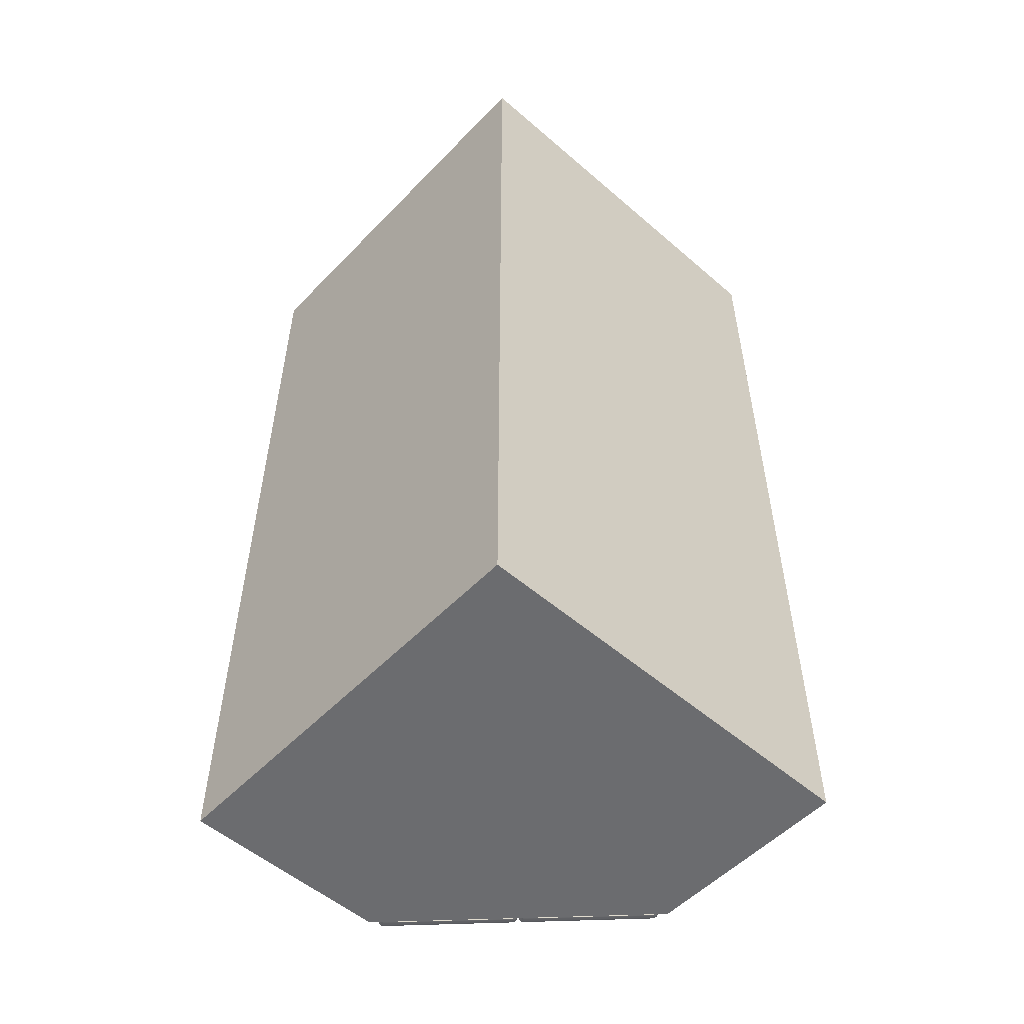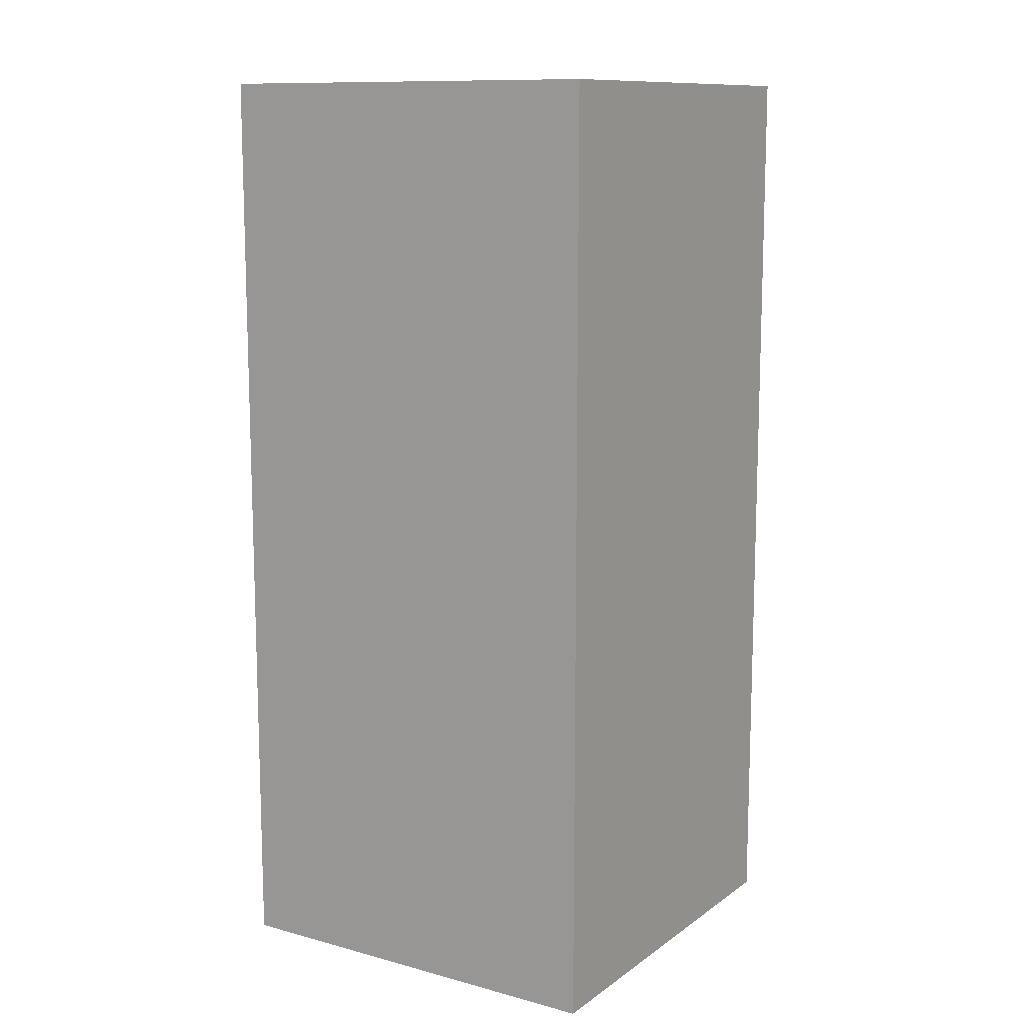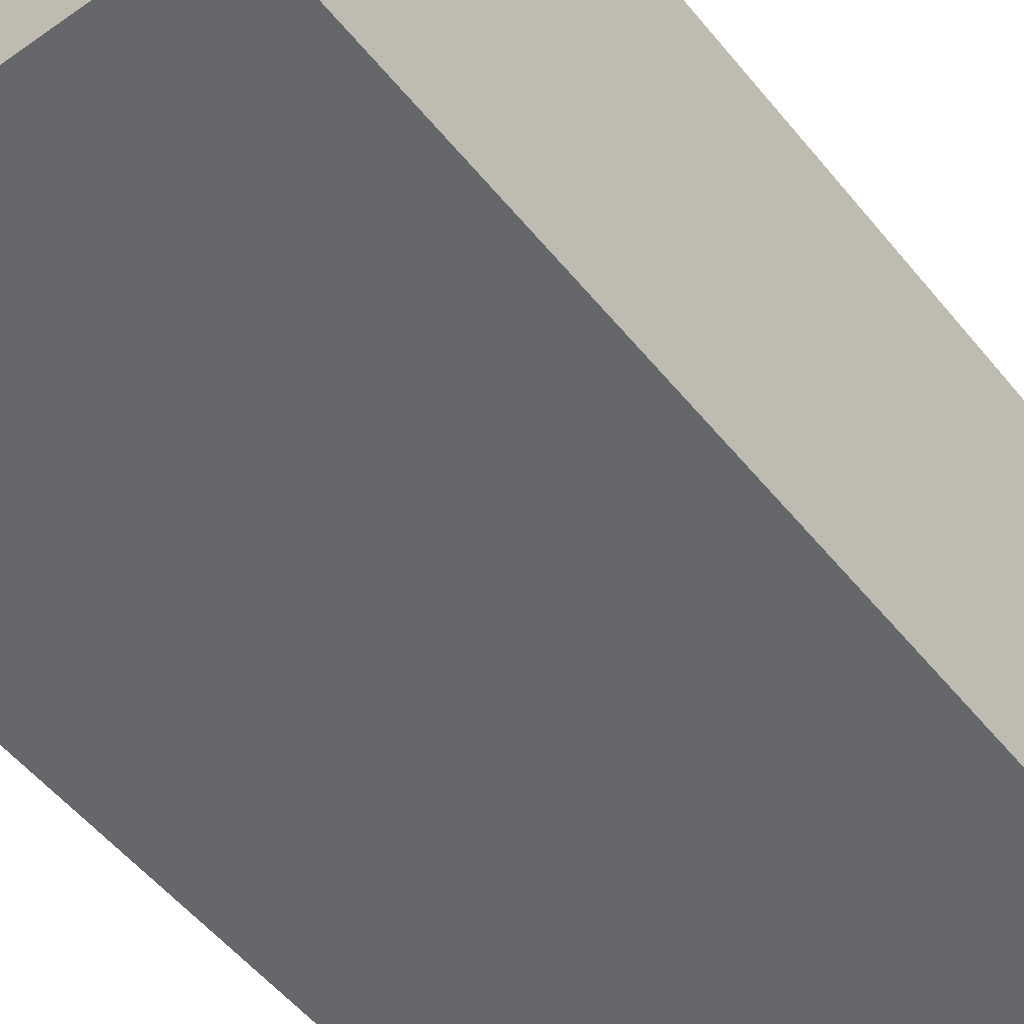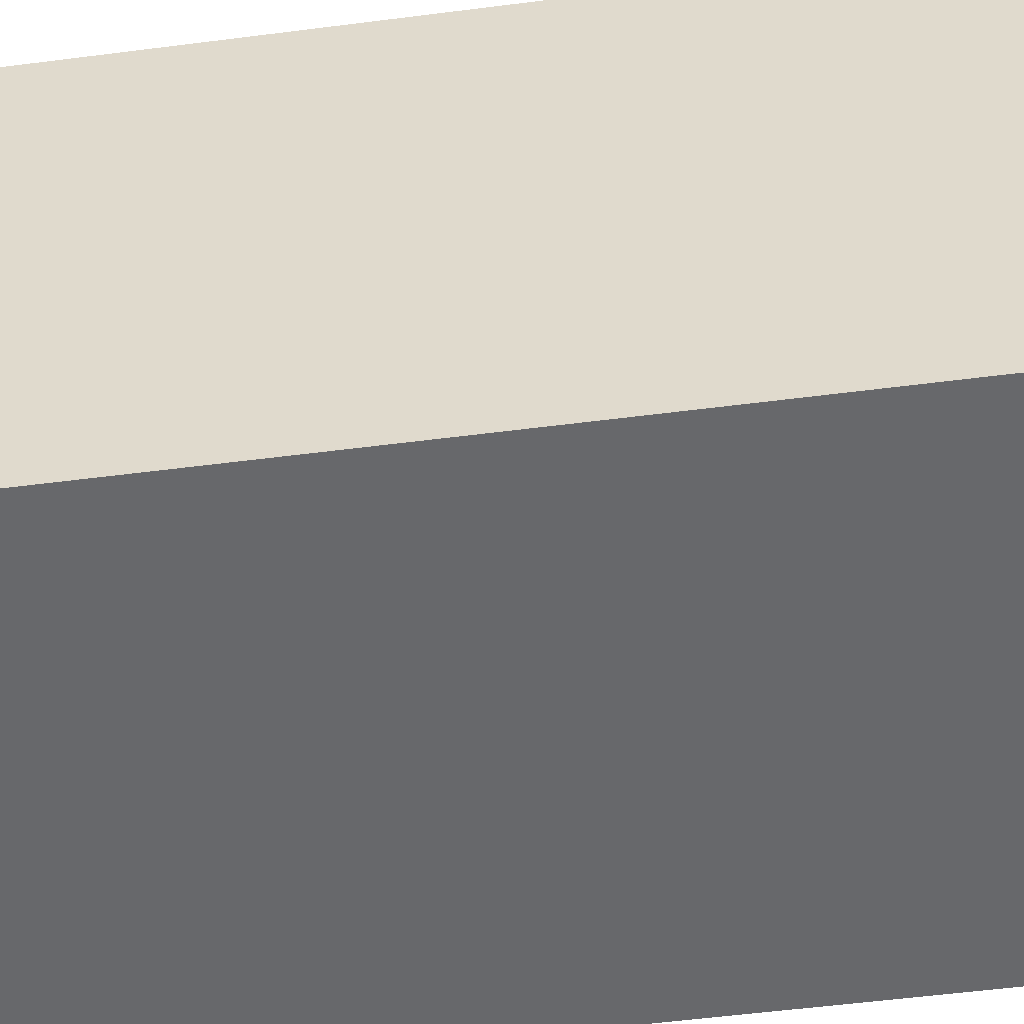
<metadata>
{"format":"obj","ext":"obj","renderer":"f3d","projection":"perspective","resolution":1024,"background":"white","views":[{"elev":-53.7,"azim":137.4,"up":"+Y"},{"elev":11.6,"azim":122.5,"up":"+Y"},{"elev":-52.2,"azim":37.6,"up":"+Z"},{"elev":-52.5,"azim":98.0,"up":"+Z"}]}
</metadata>
<code>
g Line36_1
v -100 0 -2.5
v -47.5 0 50
v -47.5 240 50
v -100 240 -2.5
v 5 0 50
v 5 240 50
v 5 0 -55
v 5 240 -55
v -100 0 -55
v -100 240 -55
f 1 2 3
f 1 3 4
f 2 5 6
f 2 6 3
f 5 7 8
f 5 8 6
f 7 9 10
f 7 10 8
f 9 1 4
f 9 4 10
f 7 5 1
f 7 1 9
f 5 2 1
f 8 10 4
f 8 4 6
f 6 4 3
g Line34_2
v -71.31 146 28.6
v -72.37 146 29.66
v -71.31 146 30.72
v -70.25 146 29.66
v -72.61 146 29.9
v -71.55 146 30.96
v -72.83 145.8 30.13
v -71.77 145.8 31.19
v -73.03 145.7 30.32
v -71.97 145.7 31.39
v -73.2 145.4 30.49
v -72.13 145.4 31.55
v -73.32 145.2 30.61
v -72.26 145.2 31.67
v -73.4 144.8 30.69
v -72.34 144.8 31.75
v -73.43 144.5 30.72
v -72.37 144.5 31.78
v -73.43 135.5 30.72
v -72.37 135.5 31.78
v -73.4 135.2 30.69
v -72.34 135.2 31.75
v -73.32 134.8 30.61
v -72.26 134.8 31.67
v -73.2 134.6 30.49
v -72.13 134.6 31.55
v -73.03 134.3 30.32
v -71.97 134.3 31.39
v -72.83 134.2 30.13
v -71.77 134.2 31.19
v -72.61 134 29.9
v -71.55 134 30.96
v -72.37 134 29.66
v -71.31 134 30.72
v -71.31 134 28.6
v -70.25 134 29.66
v -71.31 135 28.6
v -70.25 135 29.66
v -72.01 135 29.31
v -70.95 135 30.37
v -72.18 135 29.47
v -71.12 135 30.53
v -72.33 135.1 29.62
v -71.26 135.1 30.68
v -72.46 135.2 29.75
v -71.4 135.2 30.81
v -72.57 135.4 29.86
v -71.51 135.4 30.92
v -72.65 135.6 29.94
v -71.59 135.6 31
v -72.7 135.8 30
v -71.64 135.8 31.06
v -72.72 136 30.01
v -71.66 136 31.08
v -72.72 144 30.01
v -71.66 144 31.08
v -72.7 144.2 30
v -71.64 144.2 31.06
v -72.65 144.4 29.94
v -71.59 144.4 31
v -72.57 144.6 29.86
v -71.51 144.6 30.92
v -72.46 144.8 29.75
v -71.4 144.8 30.81
v -72.33 144.9 29.62
v -71.26 144.9 30.68
v -72.18 145 29.47
v -71.12 145 30.53
v -72.01 145 29.31
v -70.95 145 30.37
v -71.31 145 28.6
v -70.25 145 29.66
f 11 12 13
f 11 13 14
f 12 15 16
f 12 16 13
f 15 17 18
f 15 18 16
f 17 19 20
f 17 20 18
f 19 21 22
f 19 22 20
f 21 23 24
f 21 24 22
f 23 25 26
f 23 26 24
f 25 27 28
f 25 28 26
f 27 29 30
f 27 30 28
f 29 31 32
f 29 32 30
f 31 33 34
f 31 34 32
f 33 35 36
f 33 36 34
f 35 37 38
f 35 38 36
f 37 39 40
f 37 40 38
f 39 41 42
f 39 42 40
f 41 43 44
f 41 44 42
f 43 45 46
f 43 46 44
f 45 47 48
f 45 48 46
f 47 49 50
f 47 50 48
f 49 51 52
f 49 52 50
f 51 53 54
f 51 54 52
f 53 55 56
f 53 56 54
f 55 57 58
f 55 58 56
f 57 59 60
f 57 60 58
f 59 61 62
f 59 62 60
f 61 63 64
f 61 64 62
f 63 65 66
f 63 66 64
f 65 67 68
f 65 68 66
f 67 69 70
f 67 70 68
f 69 71 72
f 69 72 70
f 71 73 74
f 71 74 72
f 73 75 76
f 73 76 74
f 75 77 78
f 75 78 76
f 77 79 80
f 77 80 78
f 79 81 82
f 79 82 80
f 81 11 14
f 81 14 82
f 79 12 11
f 79 11 81
f 77 75 12
f 77 12 79
f 45 43 49
f 45 49 47
f 43 53 51
f 43 51 49
f 41 39 53
f 41 53 43
f 39 37 55
f 39 55 53
f 35 57 55
f 35 55 37
f 33 31 57
f 33 57 35
f 31 29 59
f 31 59 57
f 29 27 61
f 29 61 59
f 27 65 63
f 27 63 61
f 27 69 67
f 27 67 65
f 25 23 69
f 25 69 27
f 23 21 71
f 23 71 69
f 19 73 71
f 19 71 21
f 17 15 73
f 17 73 19
f 15 12 75
f 15 75 73
f 80 82 14
f 80 14 13
f 78 80 13
f 78 13 76
f 46 48 50
f 46 50 44
f 44 50 52
f 44 52 54
f 42 44 54
f 42 54 40
f 40 54 56
f 40 56 38
f 36 38 56
f 36 56 58
f 34 36 58
f 34 58 32
f 32 58 60
f 32 60 30
f 30 60 62
f 30 62 28
f 28 62 64
f 28 64 66
f 28 66 68
f 28 68 70
f 26 28 70
f 26 70 24
f 24 70 72
f 24 72 22
f 20 22 72
f 20 72 74
f 18 20 74
f 18 74 16
f 16 74 76
f 16 76 13
g Box25_3
v -72.72 1.5 25.07
v -72.72 238.5 25.07
v -50.09 238.5 47.69
v -50.09 1.5 47.69
v -73.78 1.5 26.13
v -51.15 1.5 48.75
v -51.15 238.5 48.75
v -73.78 238.5 26.13
f 83 84 85
f 83 85 86
f 87 88 89
f 87 89 90
f 83 86 88
f 83 88 87
f 86 85 89
f 86 89 88
f 85 84 90
f 85 90 89
f 84 83 87
f 84 87 90
g ChamferBox22_4
v -74.35 238.5 26.7
v -74.21 239.2 26.55
v -74.47 239.1 26.29
v -74.67 238.9 26.09
v -74.74 238.5 26.02
v -74.74 1.5 26.02
v -74.35 1.5 26.69
v -74.67 1.125 26.09
v -74.47 0.8505 26.29
v -74.21 0.75 26.55
v -51.58 0.75 49.18
v -51.72 1.5 49.32
v -51.32 0.8505 49.45
v -51.12 1.125 49.64
v -51.05 1.5 49.71
v -51.05 238.5 49.71
v -51.72 238.5 49.32
v -51.12 238.9 49.64
v -51.32 239.1 49.45
v -51.58 239.2 49.18
v -74.28 239.6 25.71
v -73.82 239.8 26.16
v -74.62 239.1 25.37
v -74.74 238.5 25.25
v -74.74 1.5 25.25
v -74.62 0.8505 25.37
v -74.28 0.375 25.71
v -73.82 0.201 26.16
v -51.19 0.201 48.79
v -50.73 0.375 49.25
v -50.4 0.8505 49.59
v -50.28 1.5 49.71
v -50.28 238.5 49.71
v -50.4 239.1 49.59
v -50.73 239.6 49.25
v -51.19 239.8 48.79
v -73.82 239.8 25.1
v -73.29 240 25.63
v -74.21 239.2 24.72
v -74.35 238.5 24.57
v -74.35 1.5 24.57
v -74.21 0.75 24.72
v -73.82 0.201 25.1
v -73.29 0 25.63
v -50.66 0 48.26
v -50.13 0.201 48.79
v -49.74 0.75 49.18
v -49.6 1.5 49.32
v -49.6 238.5 49.32
v -49.74 239.2 49.18
v -50.13 239.8 48.79
v -50.66 240 48.26
v -73.25 239.8 24.53
v -73.64 239.2 24.15
v -73.78 238.5 24
v -73.78 1.494 24.01
v -73.64 0.75 24.15
v -73.25 0.201 24.53
v -72.72 0 25.07
v -49.56 0.201 48.22
v -49.18 0.75 48.61
v -49.03 1.5 48.75
v -49.03 238.5 48.75
v -49.18 239.2 48.61
v -49.56 239.8 48.22
v -50.09 240 47.69
v -50.1 1.5 47.69
v -72.72 1.503 25.07
v -50.1 238.5 47.69
v -50.09 0.0015 47.7
v -72.72 240 25.07
f 91 92 93
f 91 93 94
f 91 94 95
f 96 97 91
f 96 91 95
f 97 96 98
f 97 98 99
f 97 99 100
f 101 102 97
f 101 97 100
f 102 101 103
f 102 103 104
f 102 104 105
f 106 107 102
f 106 102 105
f 107 106 108
f 107 108 109
f 107 109 110
f 92 91 107
f 92 107 110
f 111 93 92
f 111 92 112
f 113 94 93
f 113 93 111
f 114 95 94
f 114 94 113
f 115 96 95
f 115 95 114
f 116 98 96
f 116 96 115
f 117 99 98
f 117 98 116
f 118 100 99
f 118 99 117
f 119 101 100
f 119 100 118
f 120 103 101
f 120 101 119
f 121 104 103
f 121 103 120
f 122 105 104
f 122 104 121
f 123 106 105
f 123 105 122
f 124 108 106
f 124 106 123
f 125 109 108
f 125 108 124
f 126 110 109
f 126 109 125
f 112 92 110
f 112 110 126
f 127 111 112
f 127 112 128
f 129 113 111
f 129 111 127
f 130 114 113
f 130 113 129
f 131 115 114
f 131 114 130
f 132 116 115
f 132 115 131
f 133 117 116
f 133 116 132
f 134 118 117
f 134 117 133
f 135 119 118
f 135 118 134
f 136 120 119
f 136 119 135
f 137 121 120
f 137 120 136
f 138 122 121
f 138 121 137
f 139 123 122
f 139 122 138
f 140 124 123
f 140 123 139
f 141 125 124
f 141 124 140
f 142 126 125
f 142 125 141
f 128 112 126
f 128 126 142
f 143 144 129
f 143 129 127
f 144 145 130
f 144 130 129
f 145 146 131
f 145 131 130
f 146 147 132
f 146 132 131
f 147 148 133
f 147 133 132
f 149 134 133
f 149 133 148
f 150 151 137
f 150 137 136
f 151 152 138
f 151 138 137
f 152 153 139
f 152 139 138
f 153 154 140
f 153 140 139
f 154 155 141
f 154 141 140
f 156 142 141
f 156 141 155
f 102 157 158
f 102 158 97
f 97 158 84
f 97 84 91
f 91 84 159
f 91 159 107
f 149 160 135
f 149 135 134
f 160 150 136
f 160 136 135
f 161 143 127
f 161 127 128
f 161 128 142
f 161 142 156
f 102 107 159
f 102 159 157
f 145 144 143
f 145 143 147
f 143 161 156
f 143 156 154
f 156 155 154
f 154 159 84
f 154 84 143
f 84 158 147
f 84 147 143
f 145 147 146
f 147 158 157
f 147 157 160
f 153 152 151
f 153 151 154
f 159 154 151
f 159 151 150
f 157 159 150
f 157 150 160
f 148 147 160
f 148 160 149
g Line35_5
v -79.44 146 20.47
v -80.5 146 21.53
v -79.44 146 22.59
v -78.38 146 21.53
v -80.74 146 21.77
v -79.68 146 22.83
v -80.97 145.8 22
v -79.91 145.8 23.06
v -81.16 145.7 22.19
v -80.1 145.7 23.25
v -81.33 145.4 22.36
v -80.27 145.4 23.42
v -81.45 145.2 22.48
v -80.39 145.2 23.54
v -81.53 144.8 22.56
v -80.47 144.8 23.62
v -81.56 144.5 22.59
v -80.5 144.5 23.65
v -81.56 135.5 22.59
v -80.5 135.5 23.65
v -81.53 135.2 22.56
v -80.47 135.2 23.62
v -81.45 134.8 22.48
v -80.39 134.8 23.54
v -81.33 134.6 22.36
v -80.27 134.6 23.42
v -81.16 134.3 22.19
v -80.1 134.3 23.25
v -80.97 134.2 22
v -79.91 134.2 23.06
v -80.74 134 21.77
v -79.68 134 22.83
v -80.5 134 21.53
v -79.44 134 22.59
v -79.44 134 20.47
v -78.38 134 21.53
v -79.44 135 20.47
v -78.38 135 21.53
v -80.15 135 21.18
v -79.09 135 22.24
v -80.31 135 21.34
v -79.25 135 22.4
v -80.46 135.1 21.49
v -79.4 135.1 22.55
v -80.59 135.2 21.62
v -79.53 135.2 22.68
v -80.7 135.4 21.73
v -79.64 135.4 22.79
v -80.78 135.6 21.81
v -79.72 135.6 22.87
v -80.83 135.8 21.86
v -79.77 135.8 22.93
v -80.85 136 21.88
v -79.79 136 22.94
v -80.85 144 21.88
v -79.79 144 22.94
v -80.83 144.2 21.86
v -79.77 144.2 22.93
v -80.78 144.4 21.81
v -79.72 144.4 22.87
v -80.7 144.6 21.73
v -79.64 144.6 22.79
v -80.59 144.8 21.62
v -79.53 144.8 22.68
v -80.46 144.9 21.49
v -79.4 144.9 22.55
v -80.31 145 21.34
v -79.25 145 22.4
v -80.15 145 21.18
v -79.09 145 22.24
v -79.44 145 20.47
v -78.38 145 21.53
f 162 163 164
f 162 164 165
f 163 166 167
f 163 167 164
f 166 168 169
f 166 169 167
f 168 170 171
f 168 171 169
f 170 172 173
f 170 173 171
f 172 174 175
f 172 175 173
f 174 176 177
f 174 177 175
f 176 178 179
f 176 179 177
f 178 180 181
f 178 181 179
f 180 182 183
f 180 183 181
f 182 184 185
f 182 185 183
f 184 186 187
f 184 187 185
f 186 188 189
f 186 189 187
f 188 190 191
f 188 191 189
f 190 192 193
f 190 193 191
f 192 194 195
f 192 195 193
f 194 196 197
f 194 197 195
f 196 198 199
f 196 199 197
f 198 200 201
f 198 201 199
f 200 202 203
f 200 203 201
f 202 204 205
f 202 205 203
f 204 206 207
f 204 207 205
f 206 208 209
f 206 209 207
f 208 210 211
f 208 211 209
f 210 212 213
f 210 213 211
f 212 214 215
f 212 215 213
f 214 216 217
f 214 217 215
f 216 218 219
f 216 219 217
f 218 220 221
f 218 221 219
f 220 222 223
f 220 223 221
f 222 224 225
f 222 225 223
f 224 226 227
f 224 227 225
f 226 228 229
f 226 229 227
f 228 230 231
f 228 231 229
f 230 232 233
f 230 233 231
f 232 162 165
f 232 165 233
f 233 165 164
f 233 164 231
f 164 227 229
f 164 229 231
f 199 201 195
f 199 195 197
f 203 205 195
f 203 195 201
f 195 205 191
f 195 191 193
f 205 207 189
f 205 189 191
f 189 207 209
f 189 209 187
f 187 209 183
f 187 183 185
f 209 211 181
f 209 181 183
f 213 179 181
f 213 181 211
f 215 217 179
f 215 179 213
f 219 221 179
f 219 179 217
f 179 221 175
f 179 175 177
f 221 223 173
f 221 173 175
f 173 223 225
f 173 225 171
f 171 225 167
f 171 167 169
f 225 227 164
f 225 164 167
f 163 162 232
f 163 232 230
f 163 230 228
f 163 228 226
f 194 200 198
f 194 198 196
f 202 200 194
f 202 194 204
f 190 204 194
f 190 194 192
f 188 206 204
f 188 204 190
f 208 206 188
f 208 188 186
f 182 208 186
f 182 186 184
f 180 210 208
f 180 208 182
f 212 210 180
f 212 180 178
f 214 212 178
f 214 178 216
f 218 216 178
f 218 178 220
f 174 220 178
f 174 178 176
f 172 222 220
f 172 220 174
f 224 222 172
f 224 172 170
f 166 224 170
f 166 170 168
f 163 226 224
f 163 224 166
g ChamferBox23_6
v -99.1 238.5 1.946
v -98.96 239.2 1.804
v -99.22 239.1 1.539
v -99.42 238.9 1.345
v -99.49 238.5 1.274
v -99.49 1.5 1.274
v -99.1 1.5 1.946
v -99.42 1.125 1.345
v -99.22 0.8505 1.539
v -98.96 0.75 1.804
v -76.33 0.75 24.43
v -76.47 1.5 24.57
v -76.07 0.8505 24.7
v -75.87 1.125 24.89
v -75.8 1.5 24.96
v -75.8 238.5 24.96
v -76.47 238.5 24.57
v -75.87 238.9 24.89
v -76.07 239.1 24.7
v -76.33 239.2 24.43
v -99.03 239.6 0.9566
v -98.57 239.8 1.416
v -99.37 239.1 0.6204
v -99.49 238.5 0.4974
v -99.49 1.5 0.4973
v -99.37 0.8505 0.6204
v -99.03 0.375 0.9566
v -98.57 0.201 1.416
v -75.94 0.201 24.04
v -75.48 0.375 24.5
v -75.15 0.8505 24.84
v -75.02 1.5 24.96
v -75.02 238.5 24.96
v -75.15 239.1 24.84
v -75.48 239.6 24.5
v -75.94 239.8 24.04
v -98.57 239.8 0.3553
v -98.04 240 0.8856
v -98.96 239.2 -0.033
v -99.1 238.5 -0.1751
v -99.1 1.5 -0.1751
v -98.96 0.75 -0.033
v -98.57 0.201 0.3552
v -98.04 0 0.8855
v -75.41 0 23.51
v -74.88 0.201 24.04
v -74.49 0.75 24.43
v -74.49 239.2 24.43
v -74.88 239.8 24.04
v -75.41 240 23.51
v -98 239.8 -0.214
v -98.39 239.2 -0.6022
v -98.53 238.5 -0.7443
v -98.53 1.494 -0.7431
v -98.39 0.75 -0.6022
v -98 0.201 -0.214
v -97.47 0 0.3163
v -74.31 0.201 23.47
v -73.92 0.75 23.86
v -73.78 1.5 24
v -73.78 238.5 24
v -73.92 239.2 23.86
v -74.31 239.8 23.47
v -74.84 240 22.94
v -74.84 1.5 22.94
v -97.47 1.503 0.3163
v -97.47 238.5 0.3164
v -74.84 238.5 22.94
v -74.84 0.0015 22.95
v -97.47 240 0.3164
f 234 235 236
f 234 236 237
f 234 237 238
f 239 240 234
f 239 234 238
f 240 239 241
f 240 241 242
f 240 242 243
f 244 245 240
f 244 240 243
f 245 244 246
f 245 246 247
f 245 247 248
f 249 250 245
f 249 245 248
f 250 249 251
f 250 251 252
f 250 252 253
f 235 234 250
f 235 250 253
f 254 236 235
f 254 235 255
f 256 237 236
f 256 236 254
f 257 238 237
f 257 237 256
f 258 239 238
f 258 238 257
f 259 241 239
f 259 239 258
f 260 242 241
f 260 241 259
f 261 243 242
f 261 242 260
f 262 244 243
f 262 243 261
f 263 246 244
f 263 244 262
f 264 247 246
f 264 246 263
f 265 248 247
f 265 247 264
f 266 249 248
f 266 248 265
f 267 251 249
f 267 249 266
f 268 252 251
f 268 251 267
f 269 253 252
f 269 252 268
f 255 235 253
f 255 253 269
f 270 254 255
f 270 255 271
f 272 256 254
f 272 254 270
f 273 257 256
f 273 256 272
f 274 258 257
f 274 257 273
f 275 259 258
f 275 258 274
f 276 260 259
f 276 259 275
f 277 261 260
f 277 260 276
f 278 262 261
f 278 261 277
f 279 263 262
f 279 262 278
f 280 264 263
f 280 263 279
f 131 265 264
f 131 264 280
f 130 266 265
f 130 265 131
f 281 267 266
f 281 266 130
f 282 268 267
f 282 267 281
f 283 269 268
f 283 268 282
f 271 255 269
f 271 269 283
f 284 285 272
f 284 272 270
f 285 286 273
f 285 273 272
f 286 287 274
f 286 274 273
f 287 288 275
f 287 275 274
f 288 289 276
f 288 276 275
f 290 277 276
f 290 276 289
f 291 292 280
f 291 280 279
f 292 293 131
f 292 131 280
f 293 294 130
f 293 130 131
f 294 295 281
f 294 281 130
f 295 296 282
f 295 282 281
f 297 283 282
f 297 282 296
f 245 298 299
f 245 299 240
f 240 299 300
f 240 300 234
f 234 300 301
f 234 301 250
f 290 302 278
f 290 278 277
f 302 291 279
f 302 279 278
f 303 284 270
f 303 270 271
f 303 271 283
f 303 283 297
f 245 250 301
f 245 301 298
f 286 285 284
f 286 284 288
f 284 303 297
f 284 297 295
f 297 296 295
f 295 301 300
f 295 300 284
f 300 299 288
f 300 288 284
f 286 288 287
f 288 299 298
f 288 298 302
f 294 293 292
f 294 292 295
f 301 295 292
f 301 292 291
f 298 301 291
f 298 291 302
f 289 288 302
f 289 302 290
g Box26_7
v -97.47 1.5 0.3163
v -97.47 238.5 0.3164
v -74.84 238.5 22.94
v -74.84 1.5 22.94
v -98.53 1.5 1.377
v -75.9 1.5 24
v -75.9 238.5 24
v -98.53 238.5 1.377
f 304 305 306
f 304 306 307
f 308 309 310
f 308 310 311
f 304 307 309
f 304 309 308
f 307 306 310
f 307 310 309
f 306 305 311
f 306 311 310
f 305 304 308
f 305 308 311

</code>
